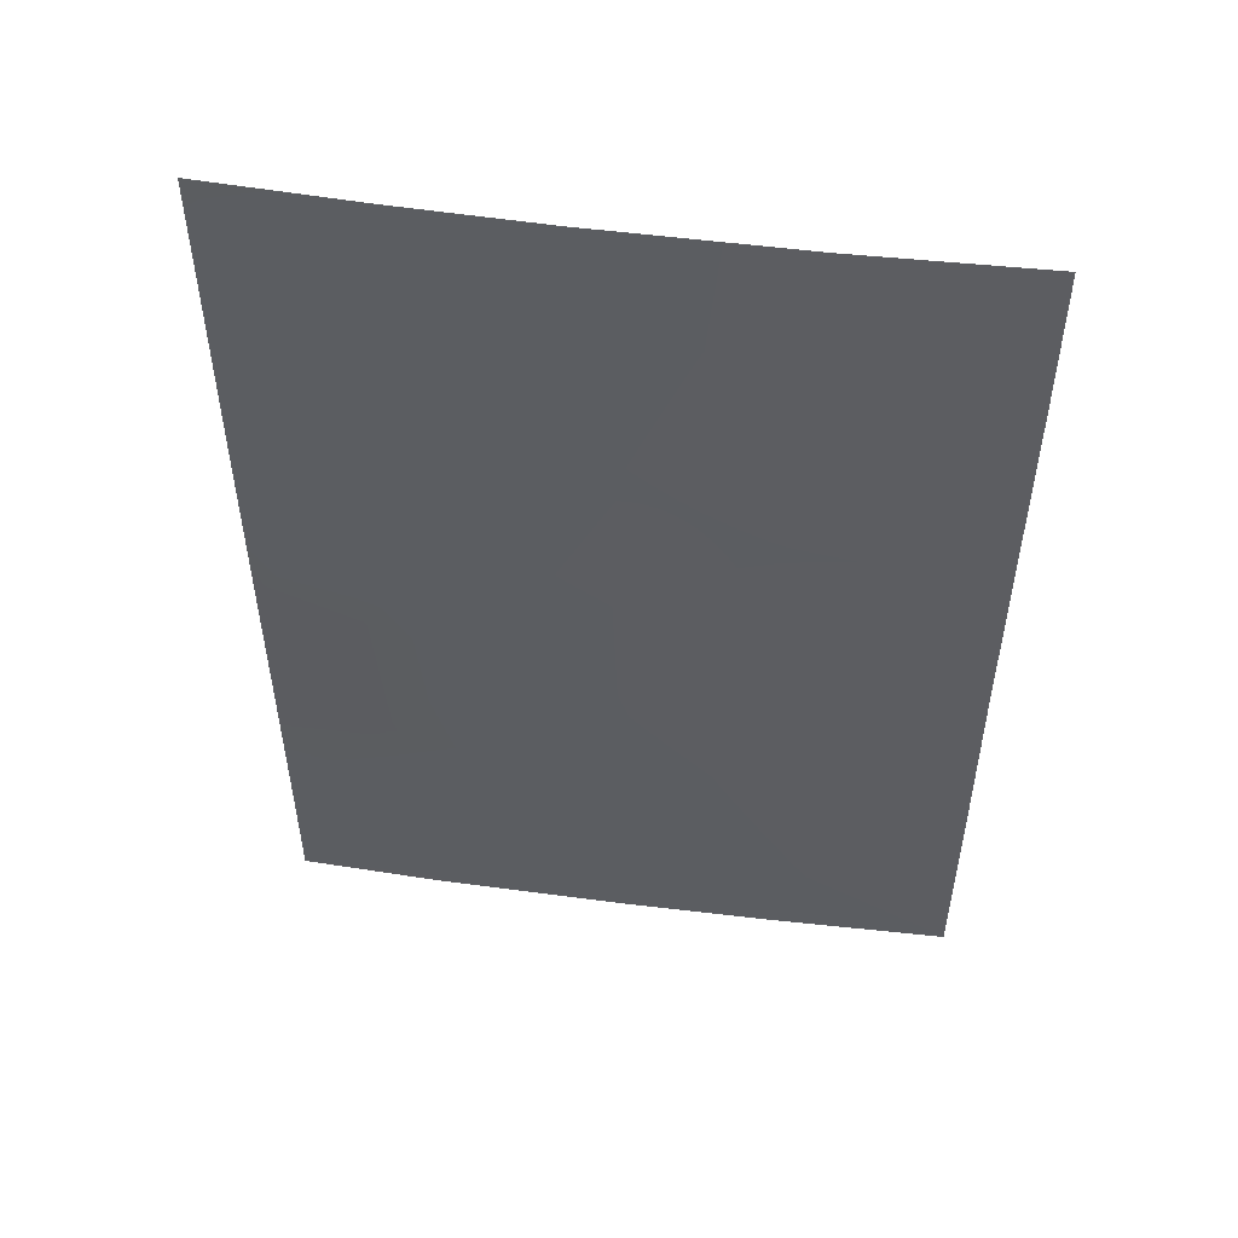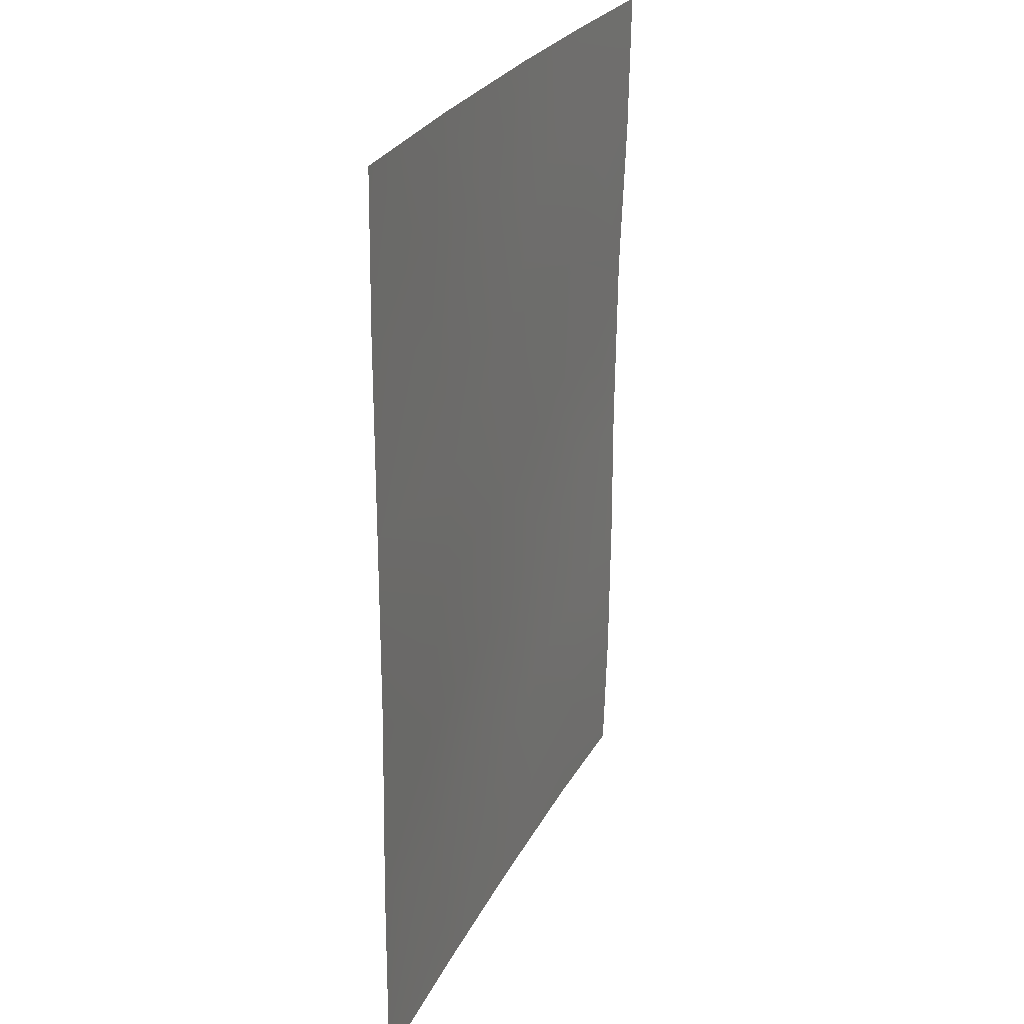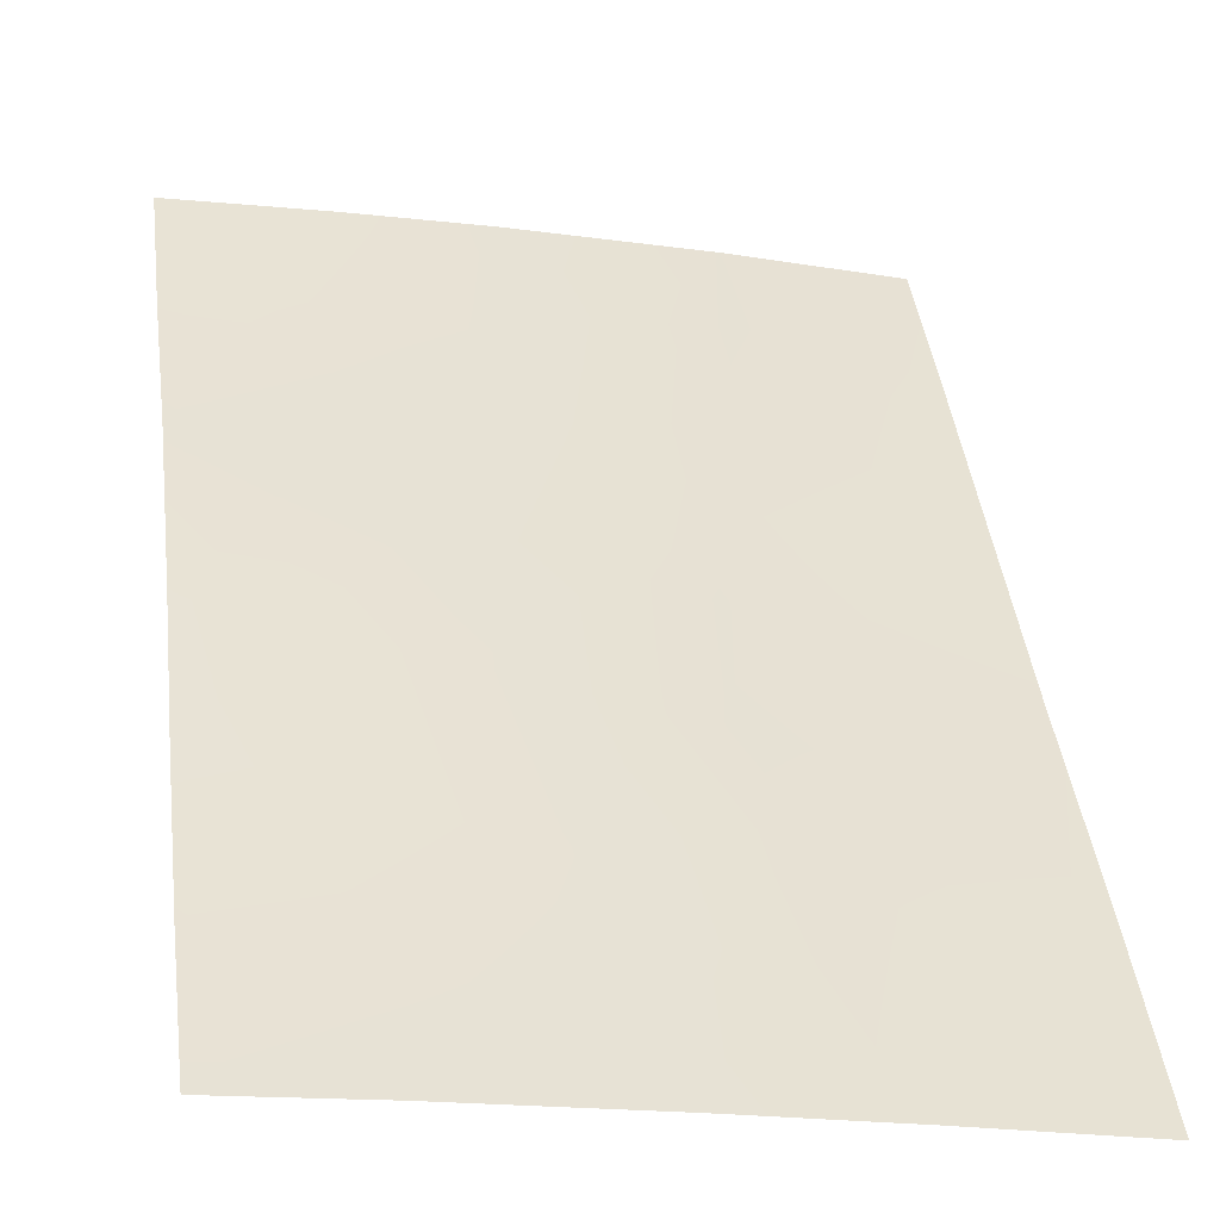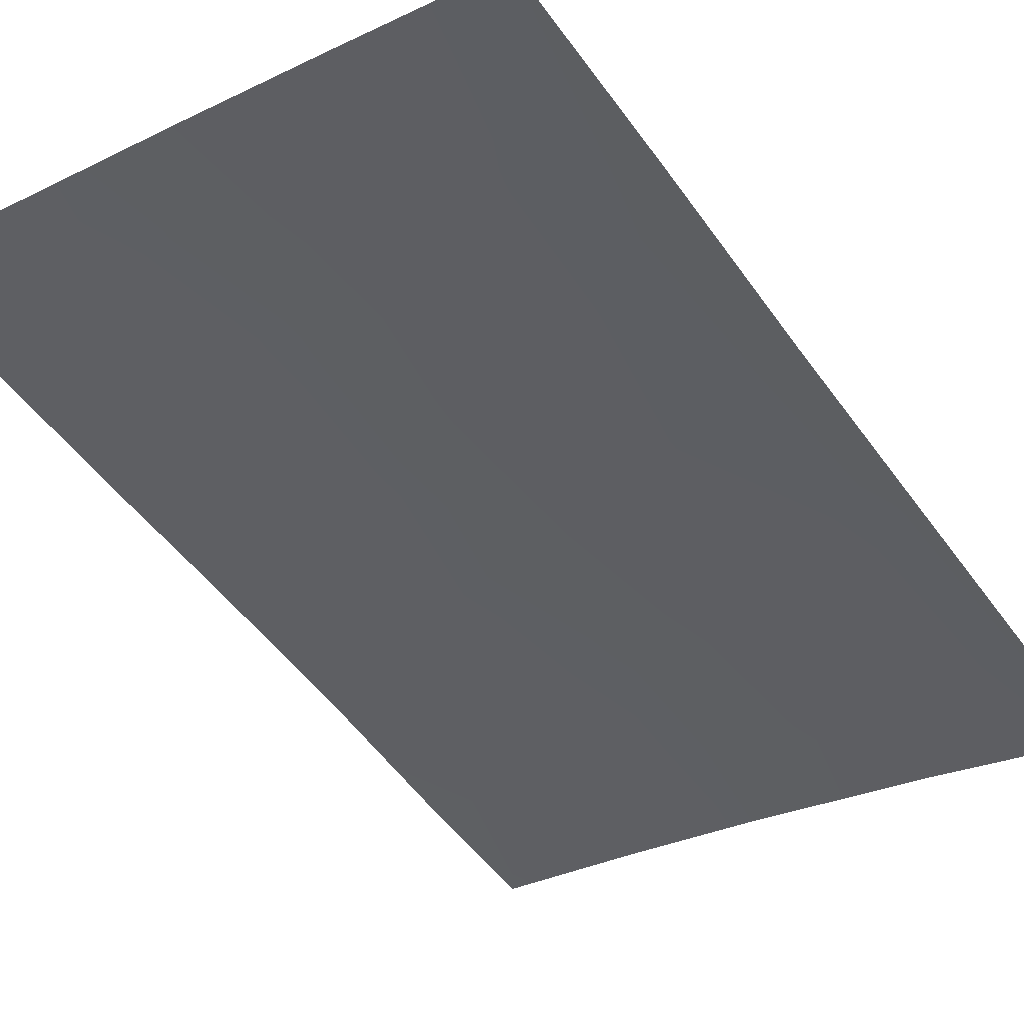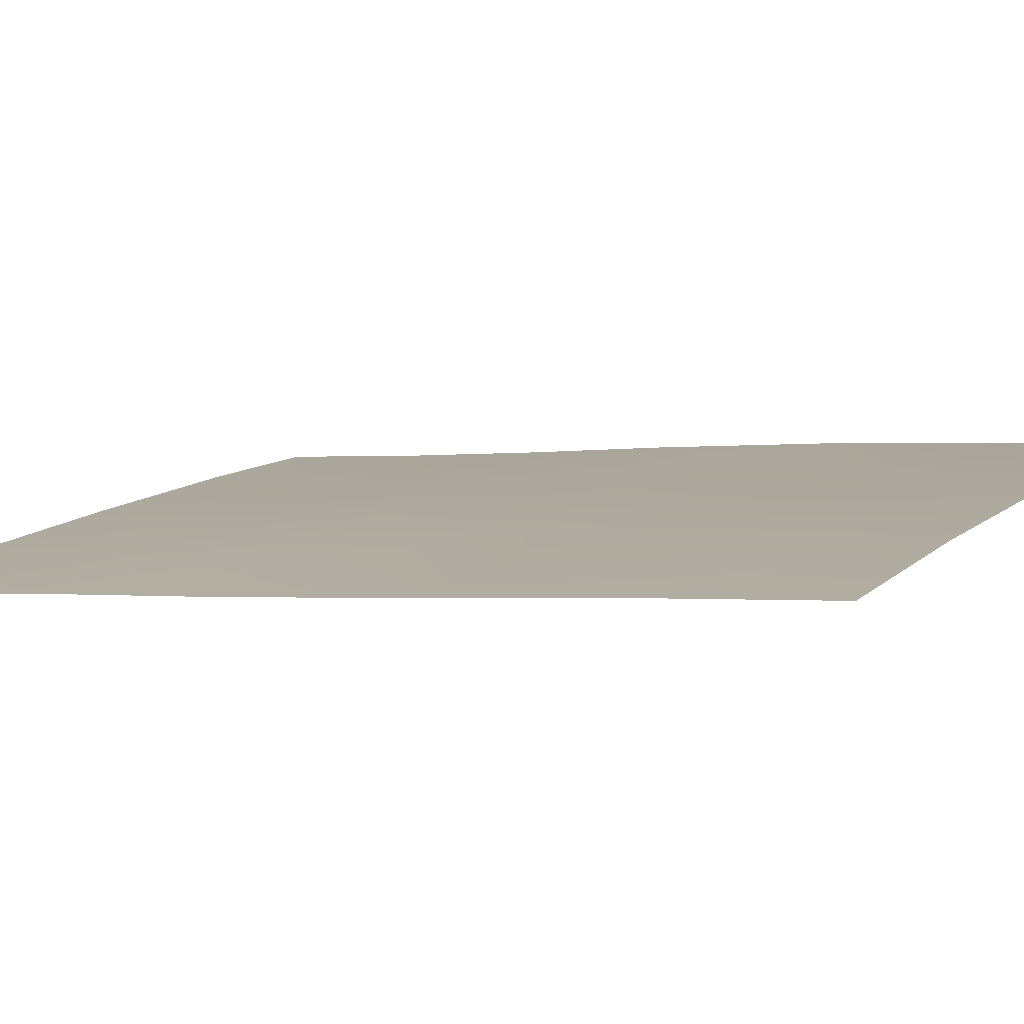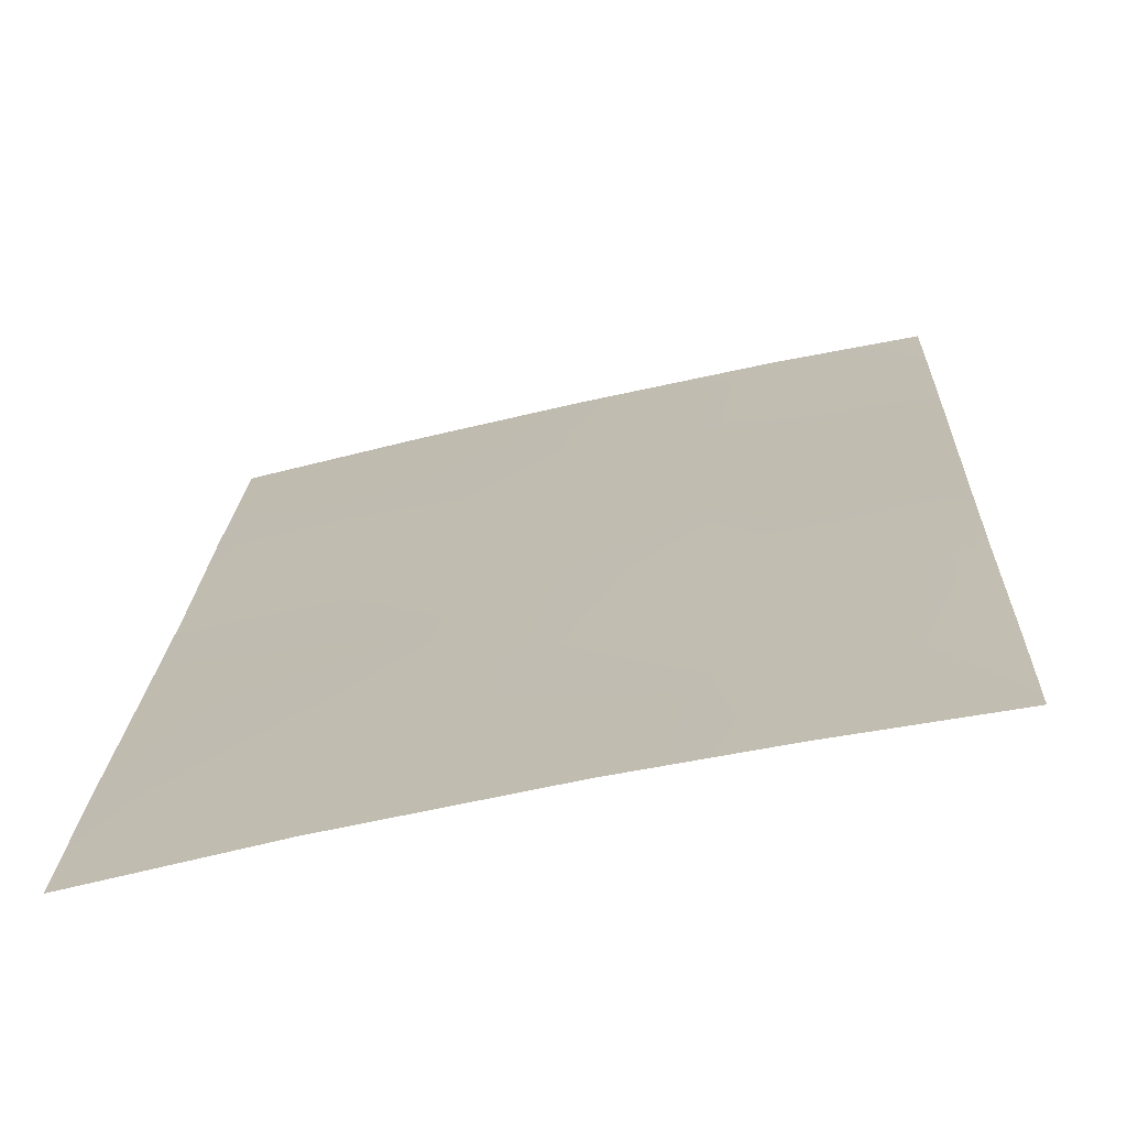
<metadata>
{"format":"obj","ext":"obj","renderer":"f3d","projection":"perspective","resolution":1024,"background":"white","views":[{"elev":53.3,"azim":20.9,"up":"+Y"},{"elev":26.4,"azim":124.7,"up":"+Y"},{"elev":43.3,"azim":-6.9,"up":"+Z"},{"elev":-49.8,"azim":34.5,"up":"+Z"},{"elev":-1.9,"azim":121.8,"up":"+Z"},{"elev":18.1,"azim":-177.6,"up":"+Z"}]}
</metadata>
<code>
v 12.04 46.64 51.75
v 9.328 41.36 52.36
v 9.891 50 52.16
v 16.17 48.1 50.72
v 7.964 50 52.51
v 9.893 46.79 52.19
v 10.87 48.47 51.98
v 14.07 38 51.32
v 8.054 38 52.67
v 16.19 40.61 50.77
v 8.027 43.68 52.62
v 13.77 45.5 51.36
v 16.2 38 50.78
v 16.16 50 50.7
v 16.17 45.58 50.72
v 14.29 43.86 51.22
v 8.031 39.74 52.63
v 16.17 43.18 50.73
v 14.31 47.1 51.22
v 13.29 41.2 51.51
v 12.91 48.54 51.52
v 10.48 45.08 52.1
v 11.23 40.83 51.99
v 9.778 38 52.32
v 14.72 48.68 51.1
v 11.59 50 51.82
v 9.089 48.3 52.33
v 7.977 48.16 52.54
v 11.05 39.09 52.03
v 14.02 50 51.26
v 9.061 45.19 52.41
v 12.48 42.58 51.7
v 8.023 41.84 52.61
v 10.69 42.98 52.09
v 12.2 44.48 51.74
v 12.79 39.51 51.64
v 14.63 39.91 51.19
v 12.12 38 51.8
v 14.75 41.99 51.14
v 8.014 46.13 52.6
v 9.462 39.44 52.36
v 9.21 43.41 52.39
f 22 6 1
f 32 34 35
f 1 7 21
f 38 29 36
f 32 20 23
f 6 40 27
f 3 27 5
f 29 24 41
f 26 7 3
f 17 41 9
f 4 25 14
f 26 30 21
f 8 37 13
f 28 5 27
f 25 30 14
f 31 6 22
f 31 22 42
f 23 34 32
f 4 15 19
f 15 18 16
f 1 6 7
f 11 31 42
f 31 11 40
f 41 17 2
f 17 33 2
f 35 34 22
f 34 42 22
f 37 36 20
f 18 10 39
f 21 7 26
f 8 38 36
f 38 24 29
f 23 36 29
f 32 39 20
f 32 16 39
f 8 36 37
f 23 20 36
f 2 23 41
f 23 29 41
f 23 2 34
f 32 35 16
f 35 12 16
f 37 20 39
f 6 27 7
f 27 3 7
f 19 12 1
f 37 10 13
f 22 1 35
f 35 1 12
f 10 37 39
f 6 31 40
f 12 15 16
f 25 4 19
f 15 12 19
f 18 39 16
f 21 19 1
f 28 27 40
f 21 30 25
f 41 24 9
f 25 19 21
f 33 11 42
f 33 42 2
f 42 34 2

</code>
